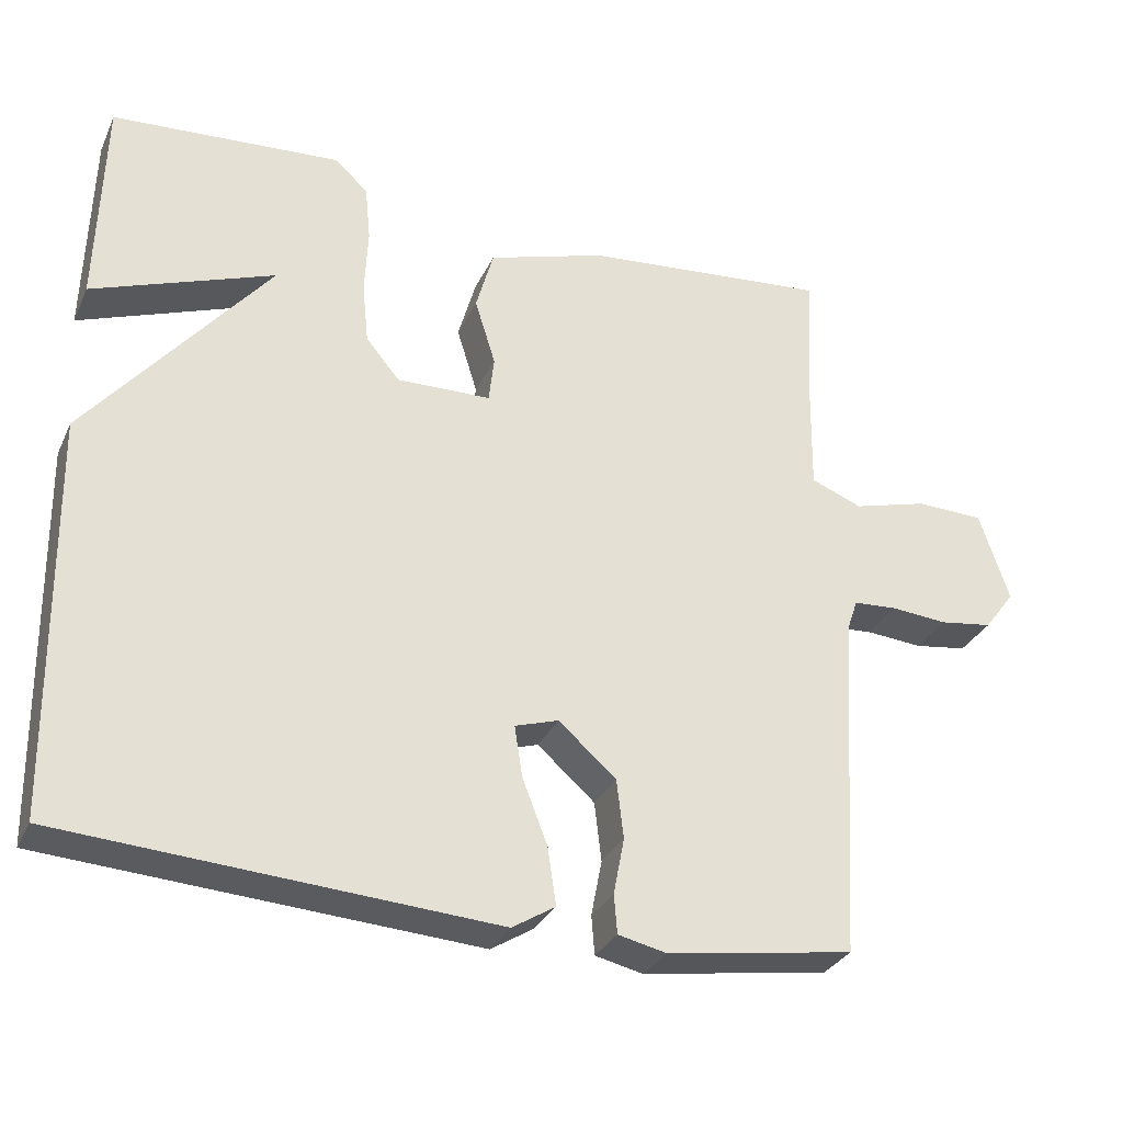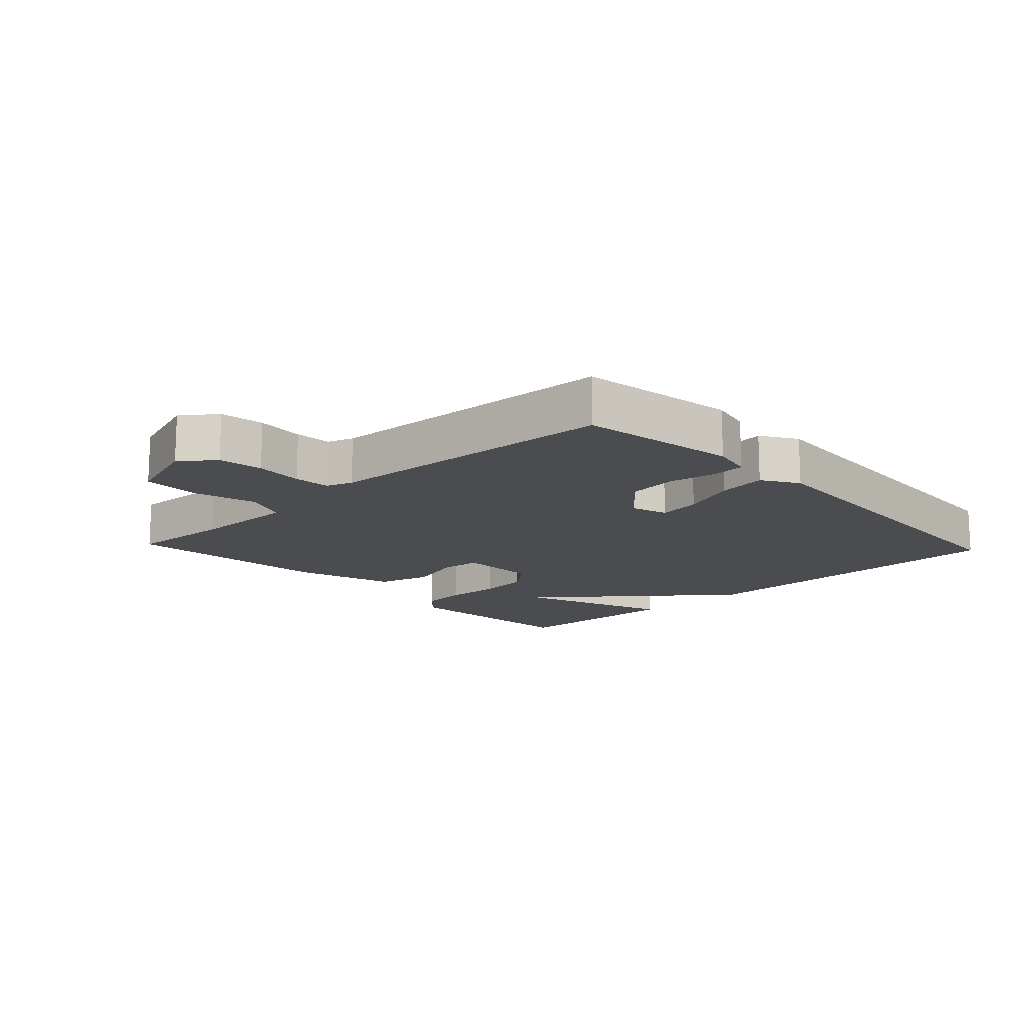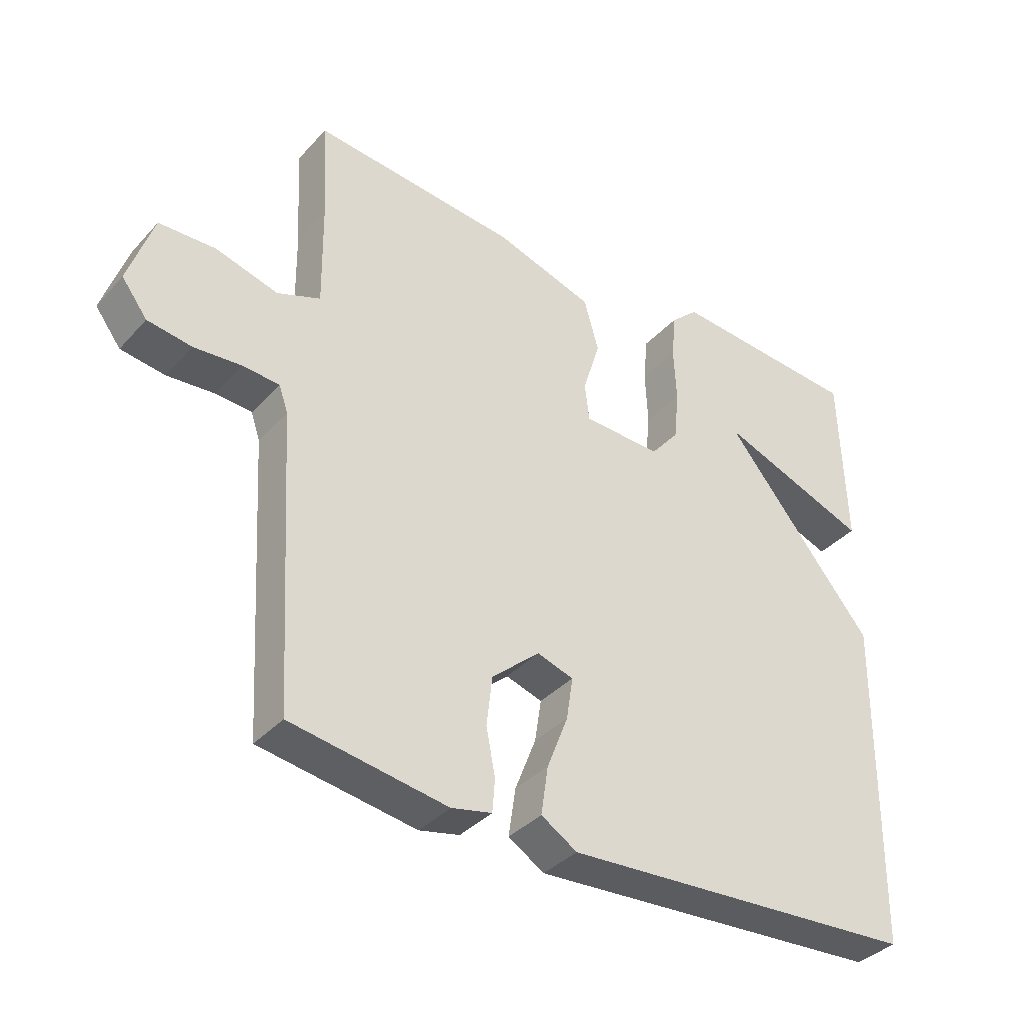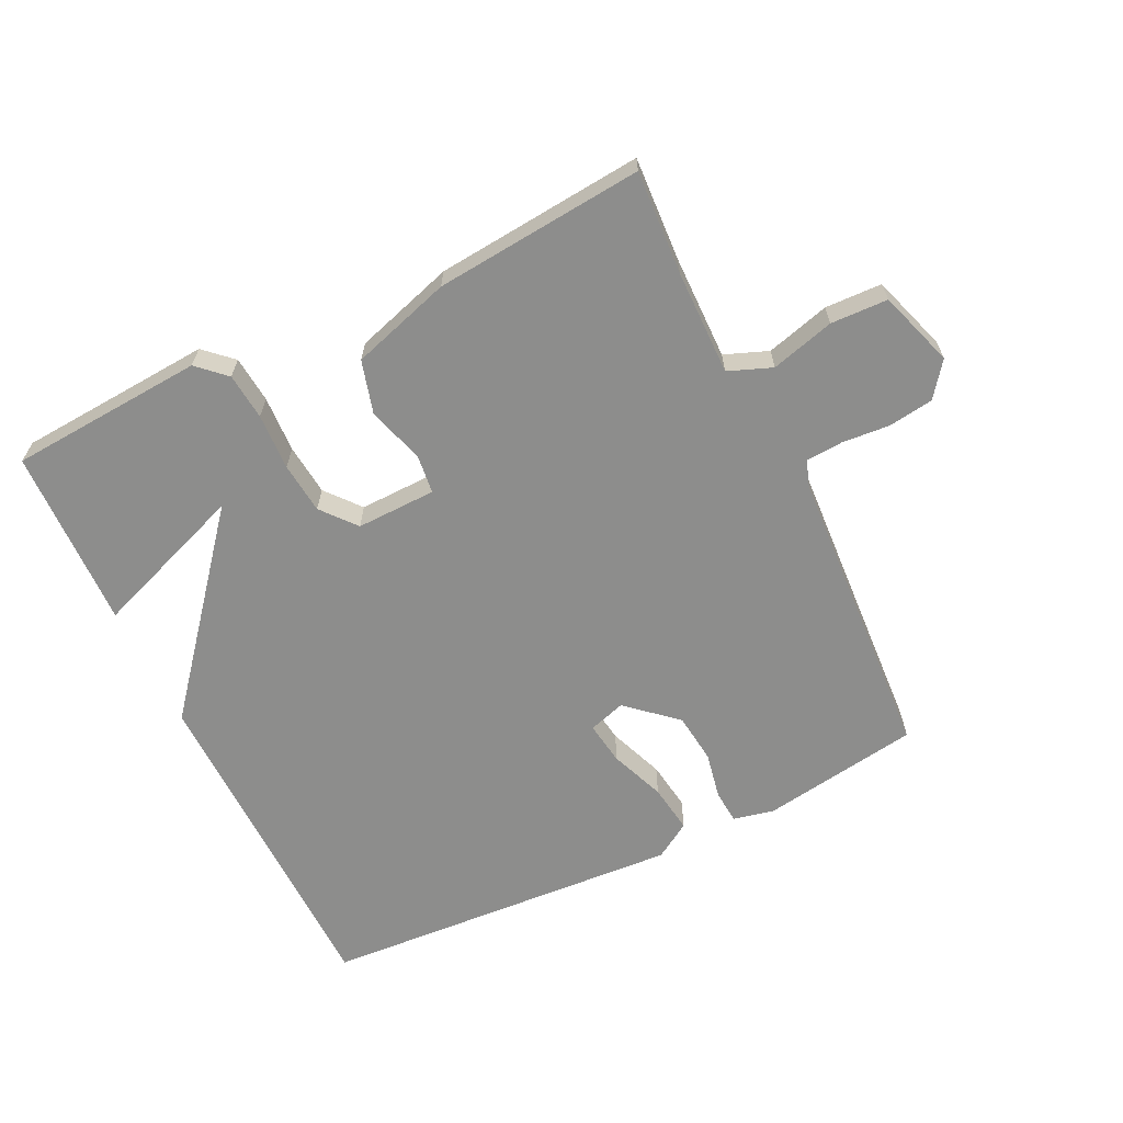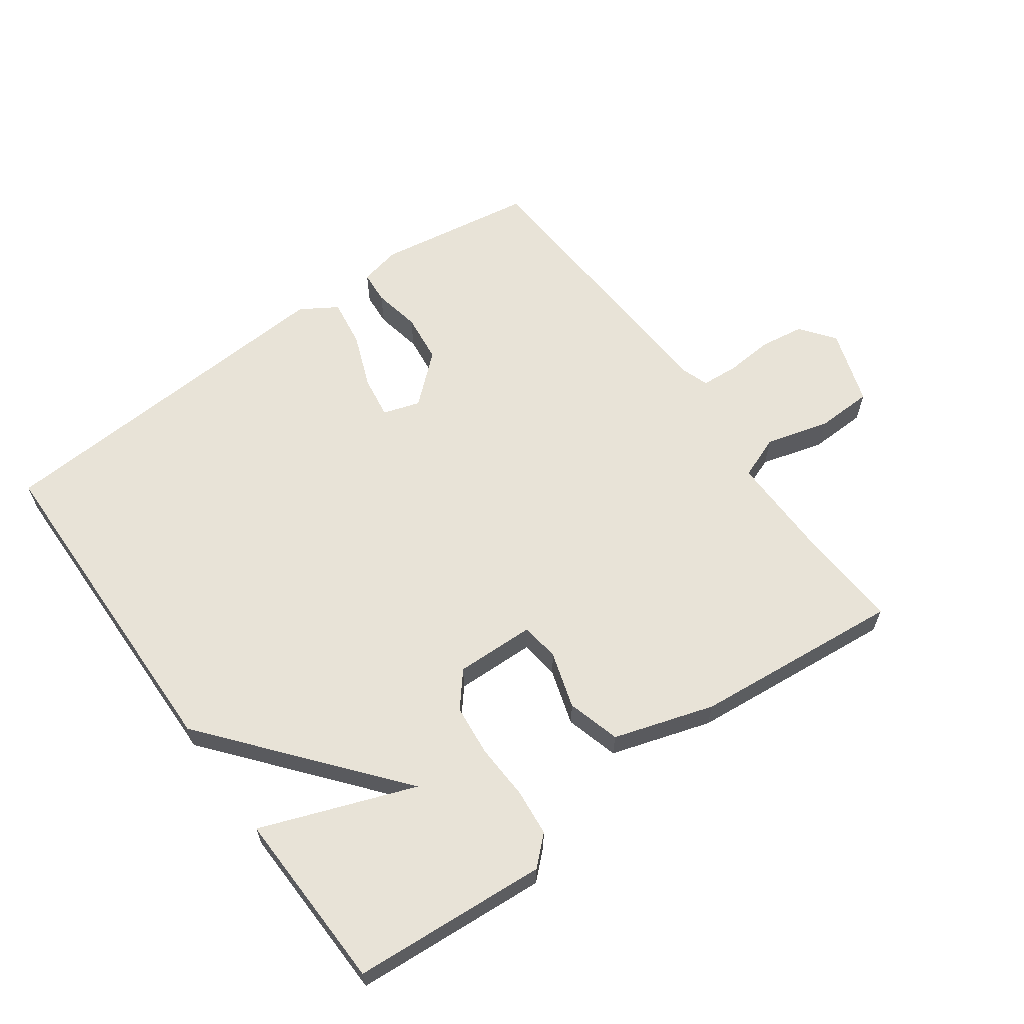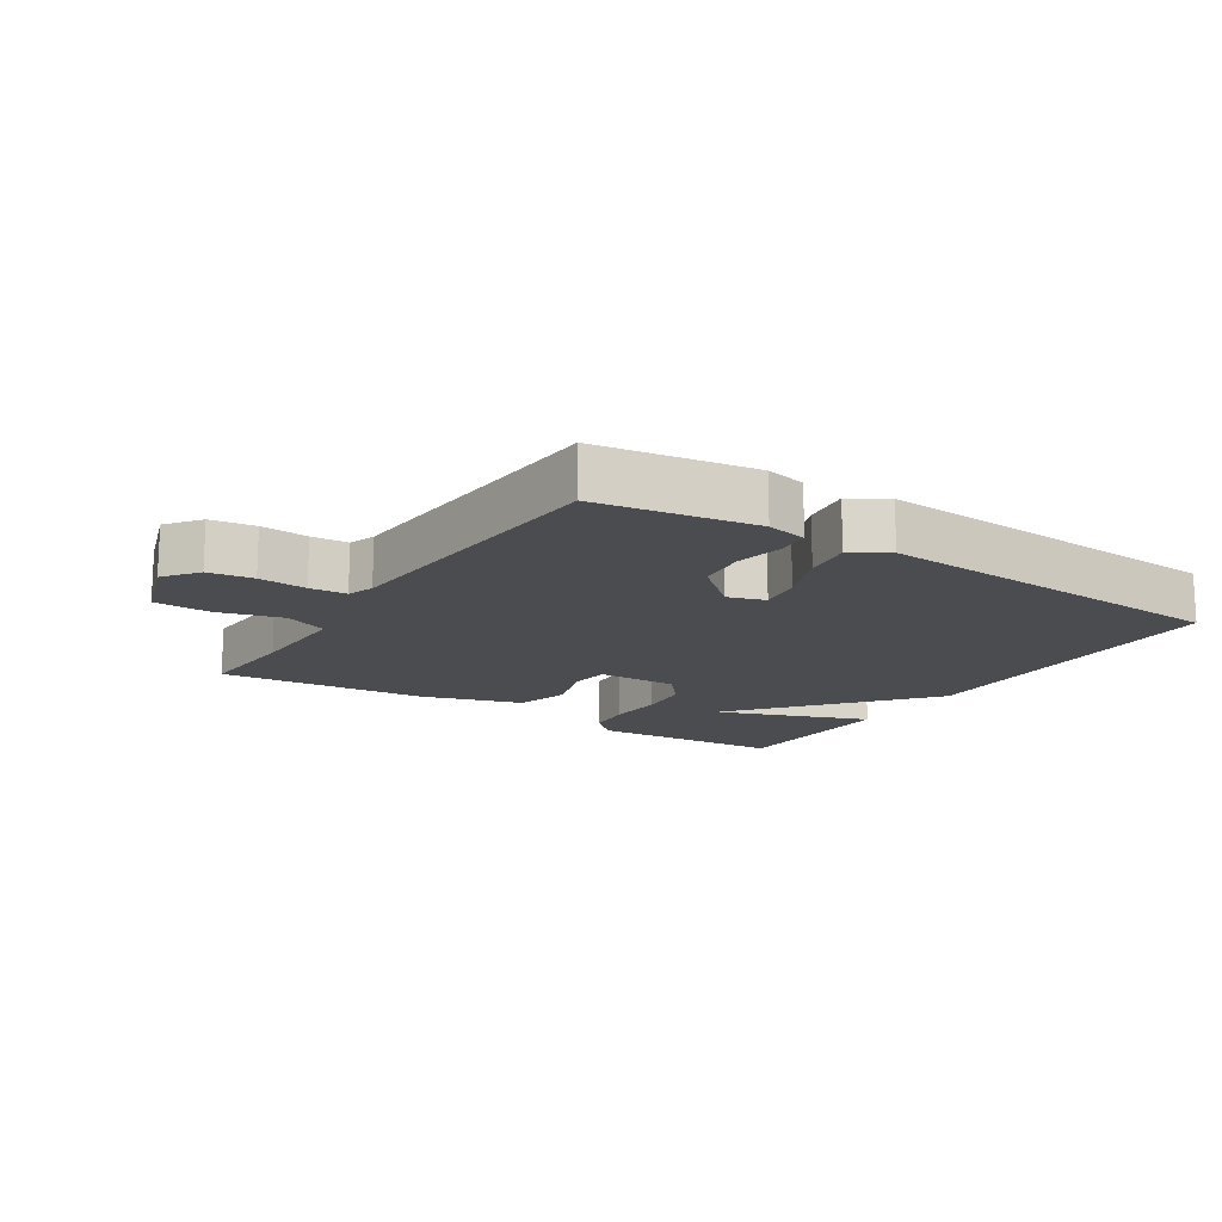
<metadata>
{"format":"obj","ext":"obj","renderer":"f3d","projection":"perspective","resolution":1024,"background":"white","views":[{"elev":-30.9,"azim":-21.7,"up":"+Z"},{"elev":-14.7,"azim":133.2,"up":"+Y"},{"elev":-36.9,"azim":143.5,"up":"+Z"},{"elev":-64.4,"azim":25.8,"up":"+Y"},{"elev":62.0,"azim":-35.8,"up":"+Y"},{"elev":-15.2,"azim":147.1,"up":"+Y"}]}
</metadata>
<code>
v -0.5 0.07 -0.5
v -0.508 0.07 0.021
v -0.271 0.07 0.309
v -0.508 0.07 0.221
v -0.5 0.07 0.5
v -0.2 0.07 0.521
v -0.157 0.07 0.481
v -0.15 0.07 0.409
v -0.154 0.07 0.322
v -0.146 0.07 0.243
v -0.102 0.07 0.19
v 0.021 0.07 0.193
v 0.028 0.07 0.253
v 0.001 0.07 0.34
v 0.024 0.07 0.422
v 0.178 0.07 0.47
v 0.5 0.07 0.5
v 0.491 0.07 0.34
v 0.489 0.07 0.178
v 0.556 0.07 0.152
v 0.654 0.07 0.179
v 0.742 0.07 0.176
v 0.781 0.07 0.059
v 0.741 0.07 0.006
v 0.672 0.07 -0.004
v 0.598 0.07 0.002
v 0.541 0.07 -0.002
v 0.527 0.07 -0.043
v 0.5 0.07 -0.5
v 0.256 0.07 -0.538
v 0.193 0.07 -0.524
v 0.189 0.07 -0.473
v 0.203 0.07 -0.4
v 0.194 0.07 -0.323
v 0.119 0.07 -0.257
v 0.062 0.07 -0.275
v 0.072 0.07 -0.341
v 0.105 0.07 -0.426
v 0.116 0.07 -0.501
v 0.06 0.07 -0.536
v -0.5 0 -0.5
v -0.508 0 0.021
v -0.271 0 0.309
v -0.508 0 0.221
v -0.5 0 0.5
v -0.2 0 0.521
v -0.157 0 0.481
v -0.15 0 0.409
v -0.154 0 0.322
v -0.146 0 0.243
v -0.102 0 0.19
v 0.021 0 0.193
v 0.028 0 0.253
v 0.001 0 0.34
v 0.024 0 0.422
v 0.178 0 0.47
v 0.5 0 0.5
v 0.491 0 0.34
v 0.489 0 0.178
v 0.556 0 0.152
v 0.654 0 0.179
v 0.742 0 0.176
v 0.781 0 0.059
v 0.741 0 0.006
v 0.672 0 -0.004
v 0.598 0 0.002
v 0.541 0 -0.002
v 0.527 0 -0.043
v 0.5 0 -0.5
v 0.256 0 -0.538
v 0.193 0 -0.524
v 0.189 0 -0.473
v 0.203 0 -0.4
v 0.194 0 -0.323
v 0.119 0 -0.257
v 0.062 0 -0.275
v 0.072 0 -0.341
v 0.105 0 -0.426
v 0.116 0 -0.501
v 0.06 0 -0.536
f 1 2 3
f 40 1 3
f 39 40 3
f 38 39 3
f 37 38 3
f 36 37 3
f 35 36 3
f 34 35 3
f 31 32 33
f 30 31 33
f 29 30 33
f 28 29 33
f 27 28 33 34
f 24 25 26
f 23 24 26
f 22 23 26
f 21 22 26
f 20 21 26
f 19 20 26 27
f 16 17 18
f 15 16 18
f 14 15 18
f 13 14 18
f 12 13 18 19
f 19 27 34
f 12 19 34
f 11 12 34
f 7 8 9
f 6 7 9
f 5 6 9
f 5 9 10
f 3 4 5
f 3 5 10 11
f 3 11 34
f 43 42 41
f 43 41 80
f 43 80 79
f 43 79 78
f 43 78 77
f 43 77 76
f 43 76 75
f 43 75 74
f 73 72 71
f 73 71 70
f 73 70 69
f 73 69 68
f 74 73 68 67
f 66 65 64
f 66 64 63
f 66 63 62
f 66 62 61
f 66 61 60
f 67 66 60 59
f 58 57 56
f 58 56 55
f 58 55 54
f 58 54 53
f 59 58 53 52
f 74 67 59
f 74 59 52
f 74 52 51
f 49 48 47
f 49 47 46
f 49 46 45
f 50 49 45
f 45 44 43
f 51 50 45 43
f 74 51 43
f 1 41 42 2
f 2 42 43 3
f 3 43 44 4
f 4 44 45 5
f 5 45 46 6
f 6 46 47 7
f 7 47 48 8
f 8 48 49 9
f 9 49 50 10
f 10 50 51 11
f 11 51 52 12
f 12 52 53 13
f 13 53 54 14
f 14 54 55 15
f 15 55 56 16
f 16 56 57 17
f 17 57 58 18
f 18 58 59 19
f 19 59 60 20
f 20 60 61 21
f 21 61 62 22
f 22 62 63 23
f 23 63 64 24
f 24 64 65 25
f 25 65 66 26
f 26 66 67 27
f 27 67 68 28
f 28 68 69 29
f 29 69 70 30
f 30 70 71 31
f 31 71 72 32
f 32 72 73 33
f 33 73 74 34
f 34 74 75 35
f 35 75 76 36
f 36 76 77 37
f 37 77 78 38
f 38 78 79 39
f 39 79 80 40
f 40 80 41 1

</code>
